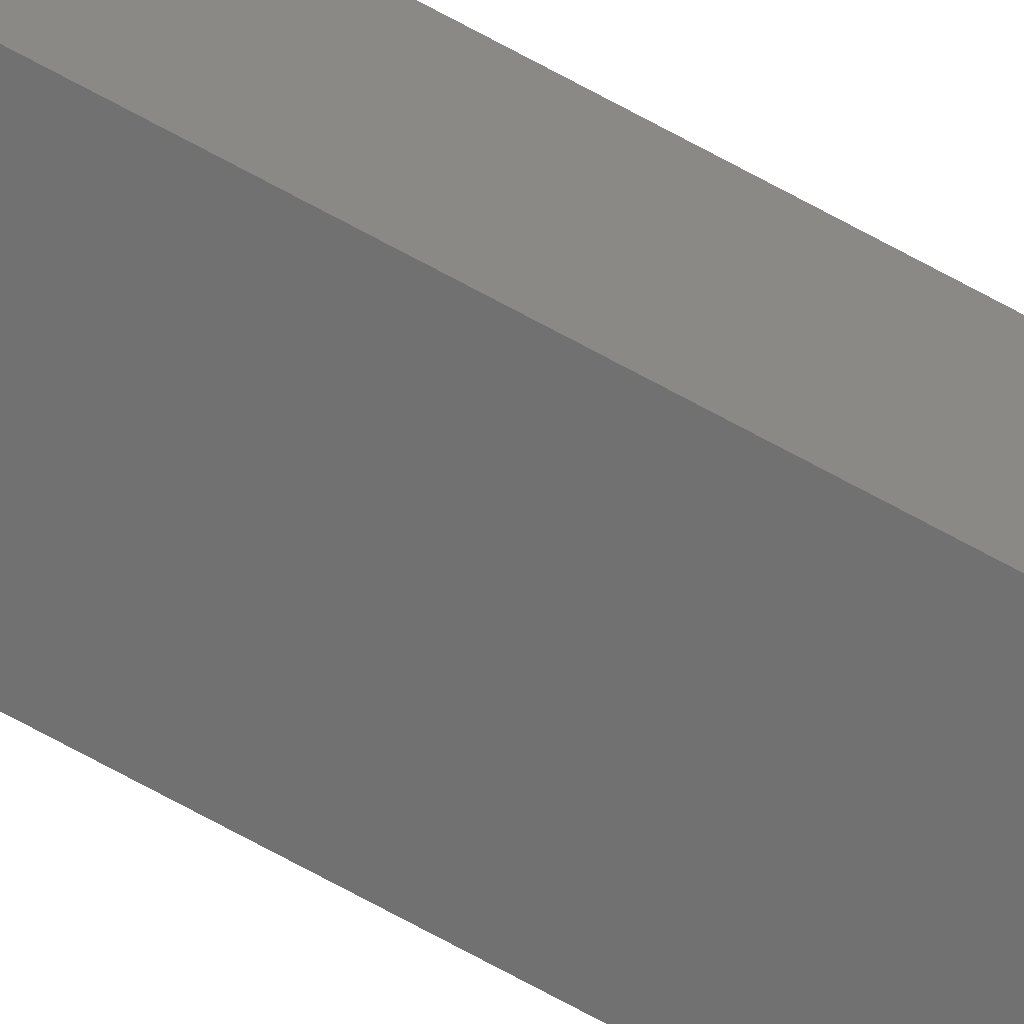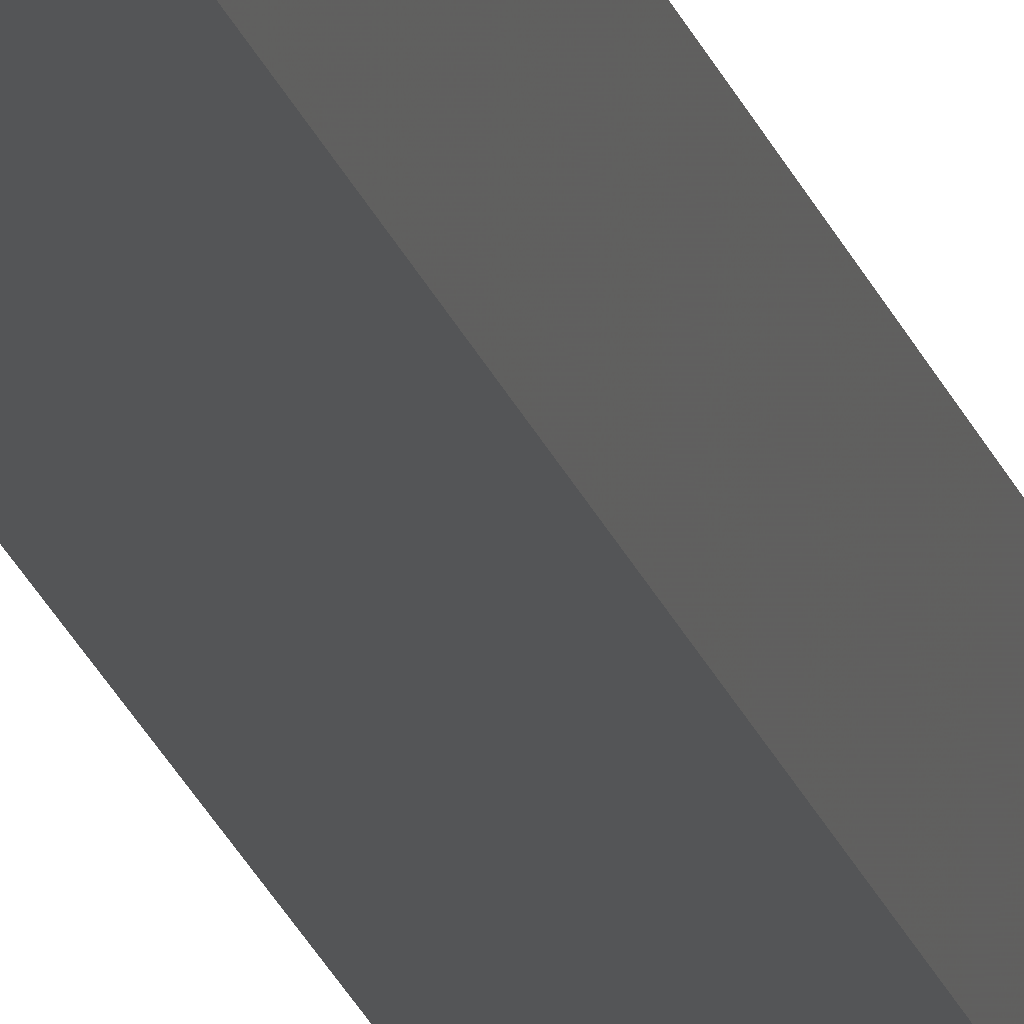
<metadata>
{"format":"stl","ext":"stl","renderer":"f3d","projection":"perspective","resolution":1024,"background":"white","views":[{"elev":-68.2,"azim":-119.1,"up":"+Y"},{"elev":-13.3,"azim":-170.3,"up":"+Y"}]}
</metadata>
<code>
# stl→obj: 16 verts, 28 faces
v 9.847 -3.824 -38.65
v 9.847 -3.824 -42.22
v 9.867 -3.822 -42.22
v 9.867 -3.822 -38.65
v 9.887 -3.82 -42.22
v 9.887 -3.82 -38.65
v 9.907 -3.818 -42.22
v 9.907 -3.818 -38.65
v 9.902 -3.768 -38.65
v 9.902 -3.768 -42.22
v 9.842 -3.774 -42.22
v 9.842 -3.774 -38.65
v 9.862 -3.772 -42.22
v 9.862 -3.772 -38.65
v 9.882 -3.77 -38.65
v 9.882 -3.77 -42.22
f 1 2 3
f 4 3 5
f 4 1 3
f 6 5 7
f 6 4 5
f 8 6 7
f 9 8 7
f 9 7 10
f 11 12 13
f 12 14 13
f 13 15 16
f 14 15 13
f 16 9 10
f 15 9 16
f 1 12 11
f 1 11 2
f 15 8 9
f 15 6 8
f 14 4 15
f 15 4 6
f 12 1 14
f 14 1 4
f 7 16 10
f 5 13 16
f 5 16 7
f 3 13 5
f 2 11 13
f 2 13 3

</code>
